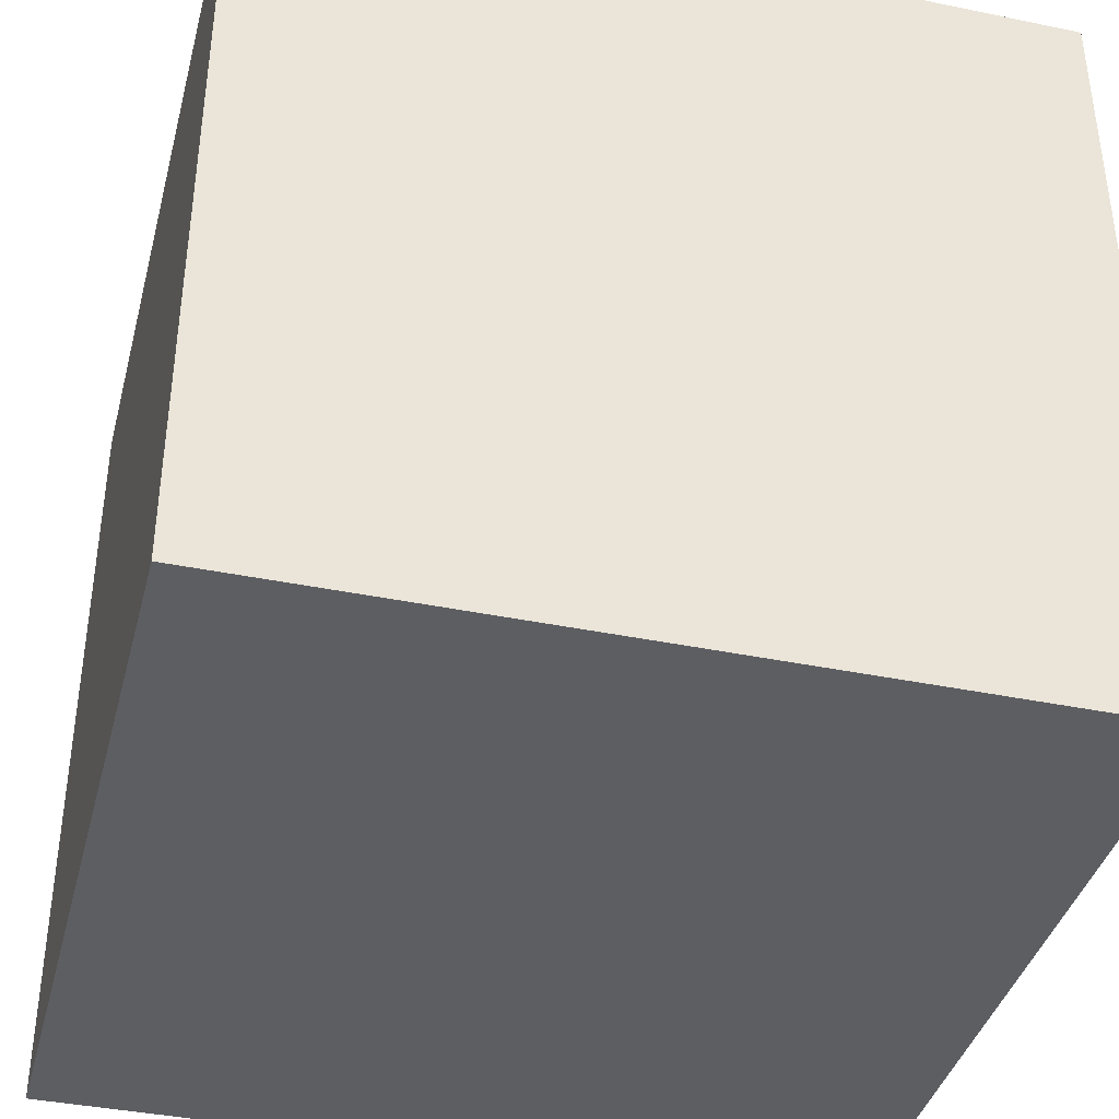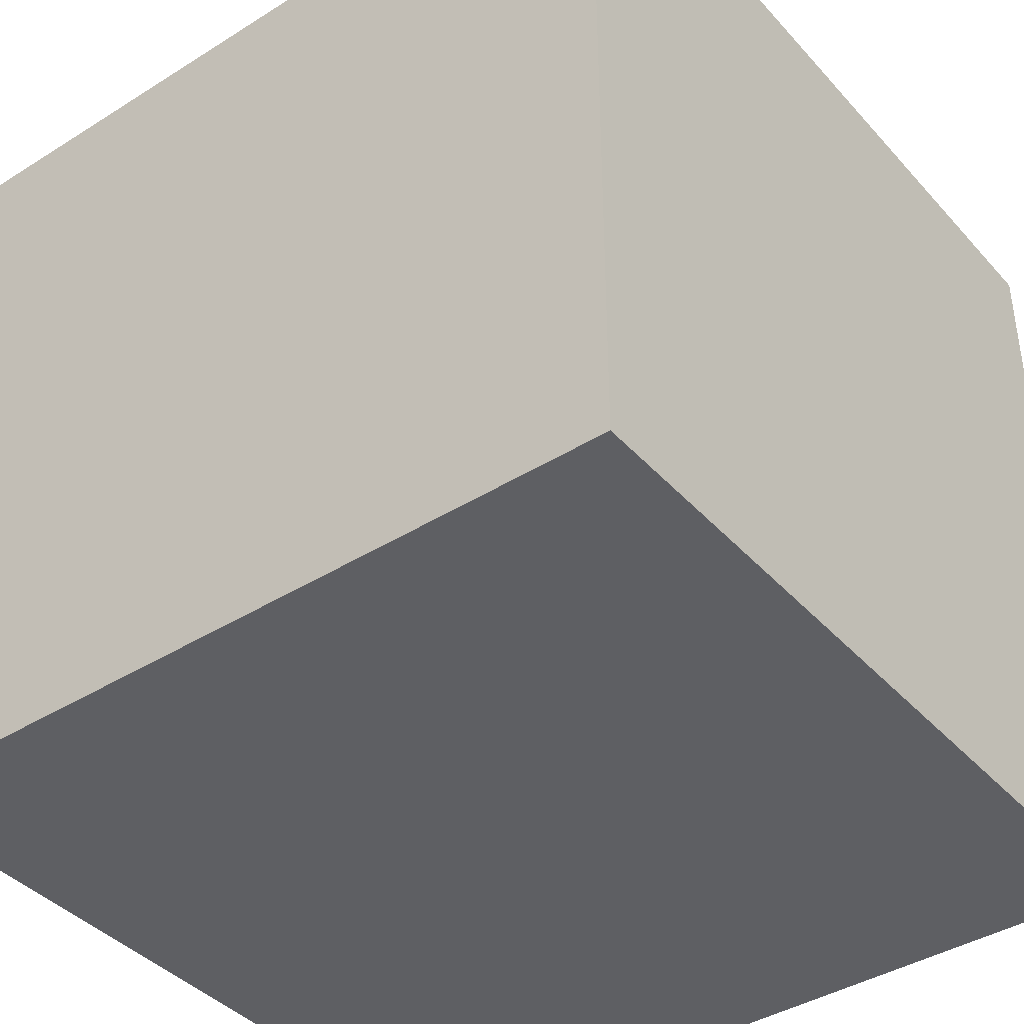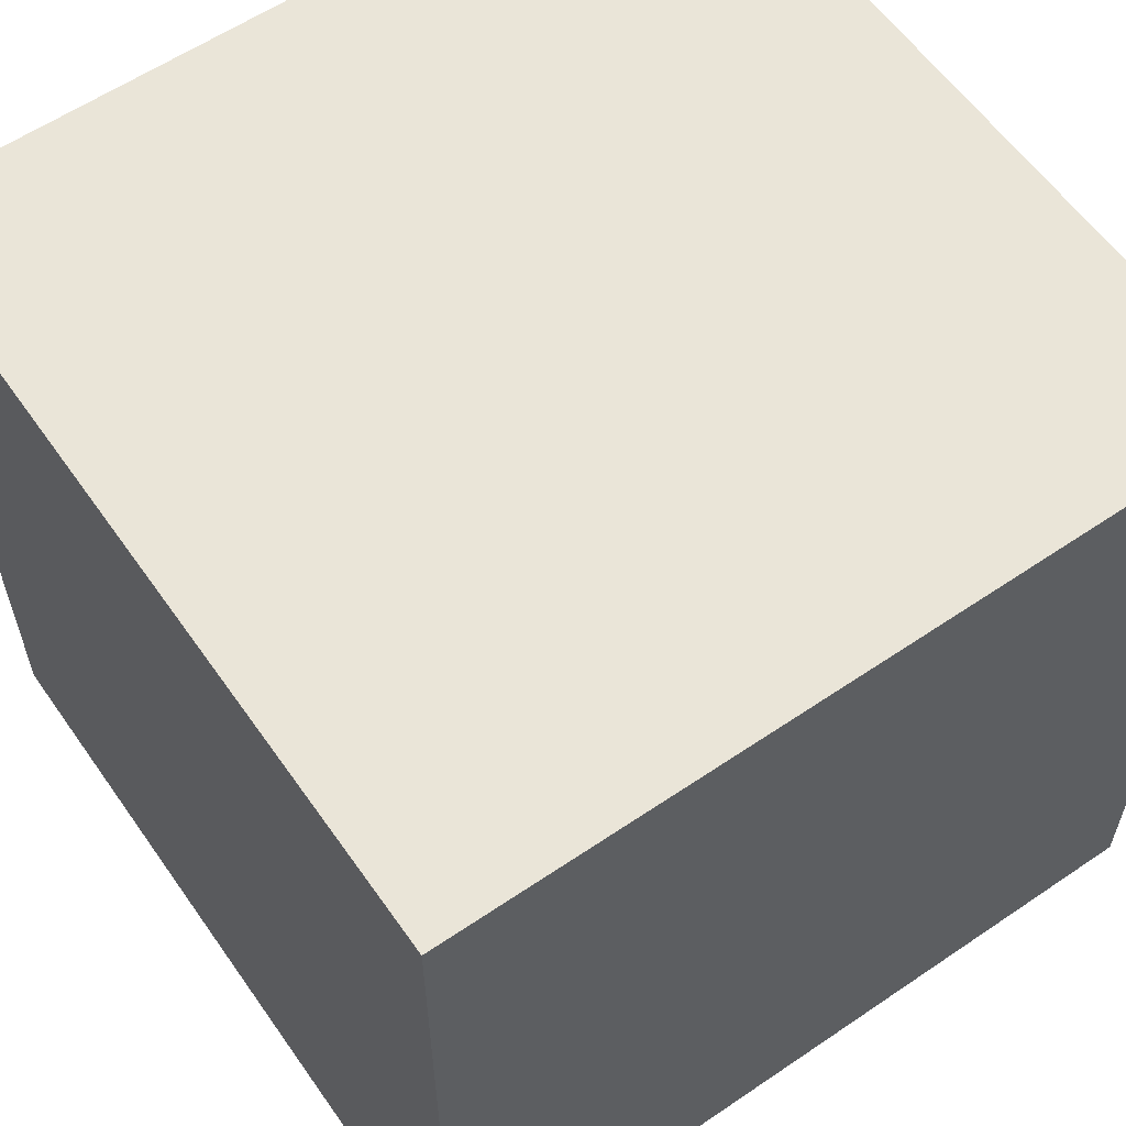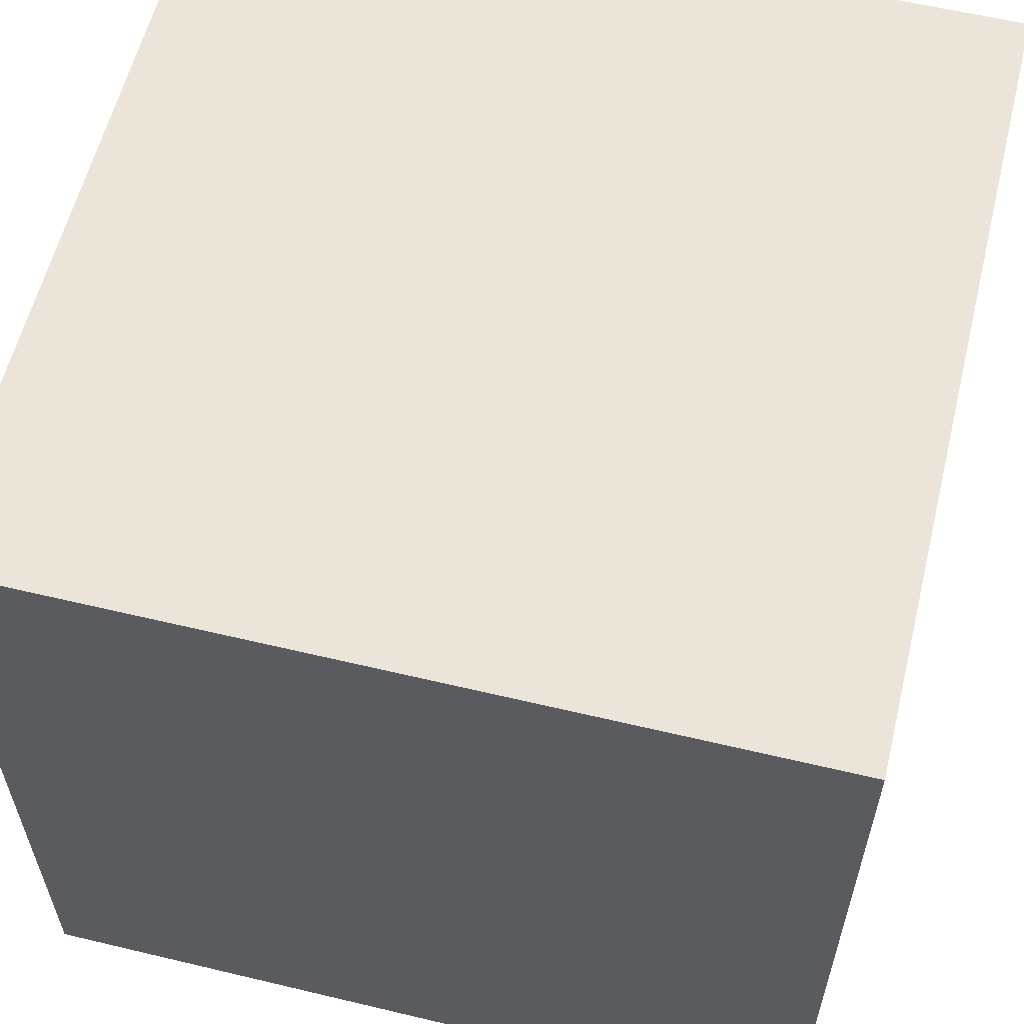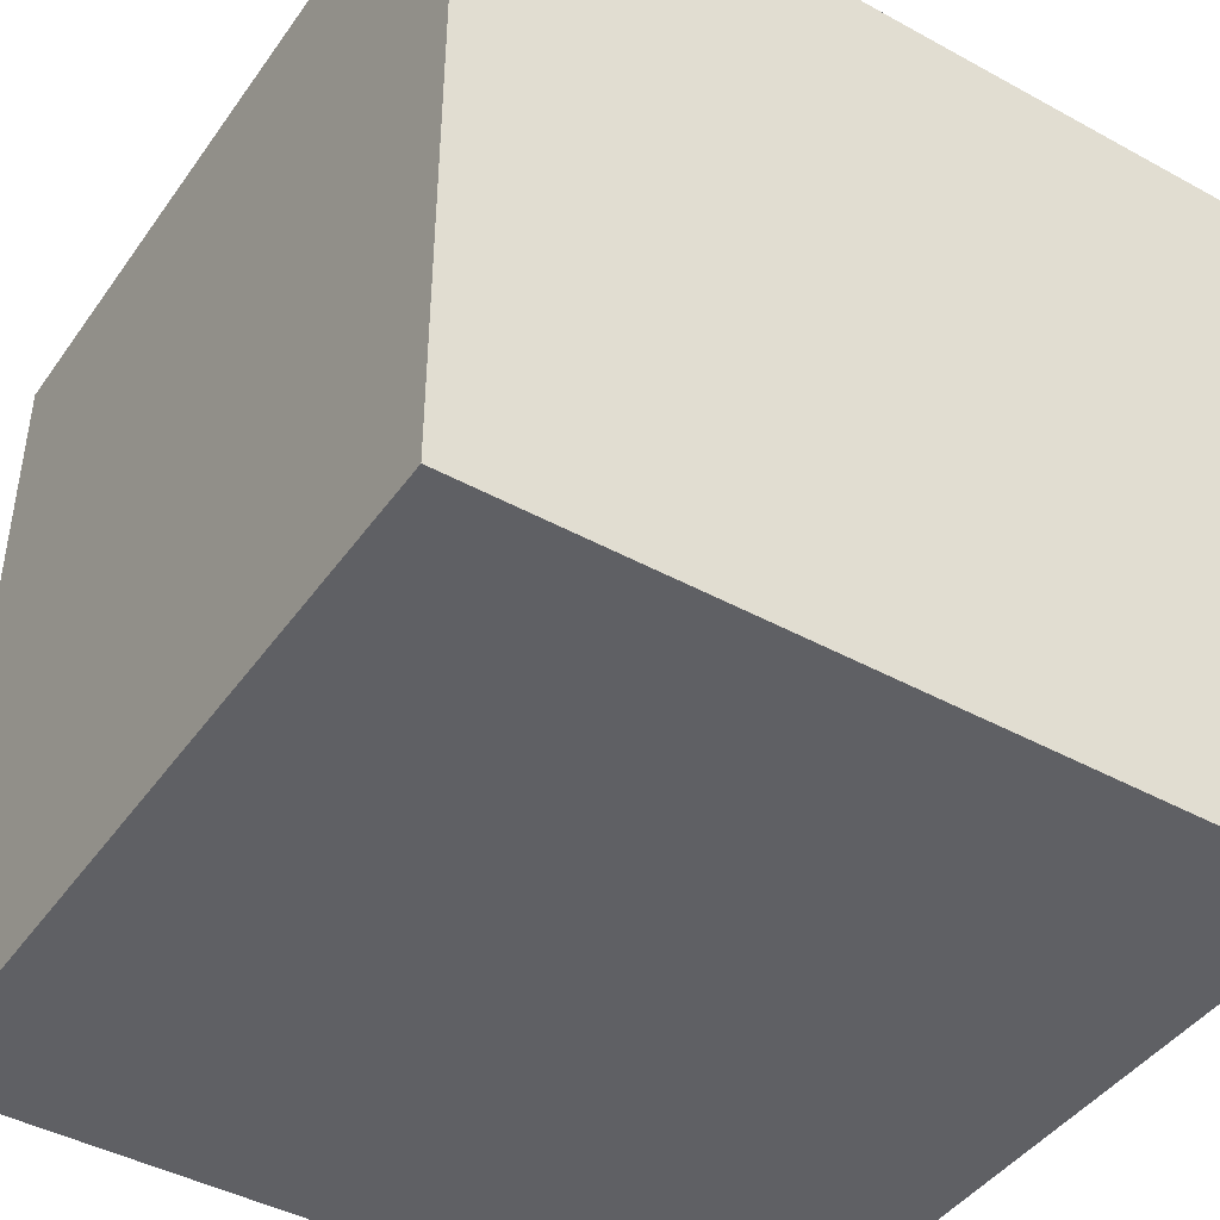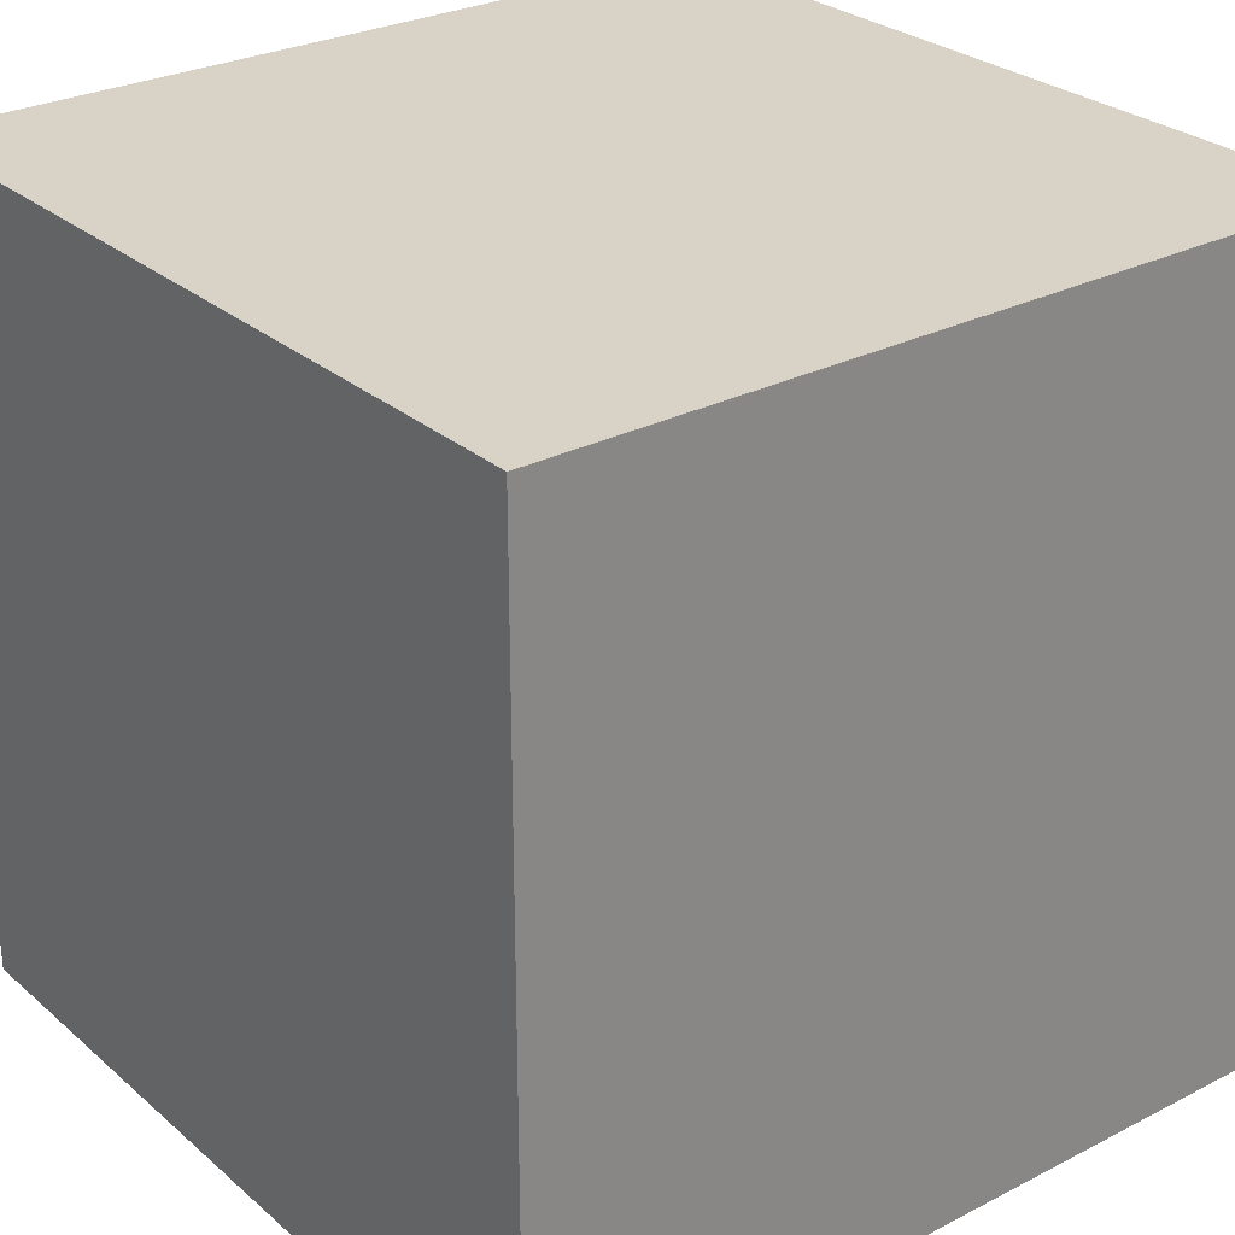
<metadata>
{"format":"obj","ext":"obj","renderer":"f3d","projection":"perspective","resolution":1024,"background":"white","views":[{"elev":-39.3,"azim":-104.4,"up":"+Z"},{"elev":-40.6,"azim":37.5,"up":"+Z"},{"elev":59.4,"azim":-34.9,"up":"+Y"},{"elev":59.2,"azim":-76.2,"up":"+Z"},{"elev":-43.7,"azim":147.2,"up":"+Z"},{"elev":27.9,"azim":-38.0,"up":"+Y"}]}
</metadata>
<code>
v 99 117.6 295.5
v 99 73.5 -305.2
v 99 49.5 -262.2
v 99 58.5 -305.2
v 99 0 -206.2
v 99 165 74.25
v 165 132 74.25
v 165 58.5 -305.2
v 165 85.35 -296.7
v 165 49.5 305.2
v 165 0 -206.2
v 99 0 222.8
v 165 0 222.8
v 165 132 -156.8
v 165 72.5 305.2
v 99 85.35 -296.7
v 99 45.48 -297.2
v 165 45.48 -297.2
v 165 73.5 -305.2
v 96.64 105.5 305.2
v 165 84.6 295.5
v 89 165 -110.5
v 99 132 74.25
v 99 159.2 -118.7
v 89 165 74.25
v 99 57.95 -262.2
v 99 49.5 305.2
v 99 132 -156.8
v 99 159.2 74.25
v -99 117.6 295.5
v -99 73.5 -305.2
v -99 49.5 -262.2
v -99 58.5 -305.2
v -99 -1.803e-05 -206.2
v -99 165 74.25
v -165 132 74.25
v -165 58.5 -305.2
v -165 85.35 -296.7
v -165 49.5 305.2
v -165 -1.803e-05 -206.2
v -99 1.947e-05 222.8
v -165 1.947e-05 222.8
v -165 132 -156.8
v -165 72.5 305.2
v -99 85.35 -296.7
v -99 45.48 -297.2
v -165 45.48 -297.2
v -165 73.5 -305.2
v -96.64 105.5 305.2
v -165 84.6 295.5
v -89 165 -110.6
v -99 132 74.25
v -99 159.2 -118.7
v -89 165 74.25
v -99 57.95 -262.2
v -99 49.5 305.2
v -99 132 -156.8
v -99 159.2 74.25
o hull
f 1 21 7
f 7 6 1
f 27 10 15
f 27 15 20
f 44 39 56
f 49 44 56
f 20 49 56
f 27 20 56
f 7 23 29
f 29 6 7
f 7 14 28
f 28 23 7
f 28 14 9
f 9 16 28
f 16 26 28
f 8 19 9
f 18 8 9
f 11 18 9
f 11 9 14
f 11 14 7
f 13 11 7
f 13 7 21
f 13 21 15
f 13 15 10
f 5 12 27
f 27 3 5
f 1 6 25
f 1 25 54
f 54 35 30
f 1 54 30
f 1 20 15
f 15 21 1
f 30 49 20
f 20 1 30
f 22 51 54
f 54 25 22
f 23 28 24
f 24 29 23
f 25 29 24
f 24 22 25
f 4 17 3
f 4 3 26
f 2 4 26
f 16 2 26
f 3 27 56
f 56 32 3
f 17 5 3
f 6 29 25
f 30 35 36
f 36 50 30
f 58 52 36
f 36 35 58
f 36 52 57
f 57 43 36
f 57 45 38
f 38 43 57
f 45 57 55
f 42 39 44
f 42 44 50
f 42 50 36
f 38 48 37
f 38 37 47
f 38 47 40
f 43 38 40
f 36 43 40
f 42 36 40
f 34 32 56
f 56 41 34
f 30 50 44
f 44 49 30
f 52 58 53
f 53 57 52
f 54 51 53
f 53 58 54
f 32 46 33
f 55 32 33
f 55 33 31
f 45 55 31
f 53 51 22
f 53 22 24
f 53 24 28
f 57 53 28
f 57 28 26
f 55 57 26
f 55 26 3
f 3 32 55
f 46 32 34
f 35 54 58
f 2 19 8
f 8 4 2
f 17 18 11
f 11 5 17
f 12 13 10
f 10 27 12
f 11 13 12
f 12 5 11
f 9 19 2
f 2 16 9
f 8 18 17
f 17 4 8
f 31 33 37
f 37 48 31
f 46 34 40
f 40 47 46
f 41 56 39
f 39 42 41
f 40 34 41
f 41 42 40
f 38 45 31
f 31 48 38
f 37 33 46
f 46 47 37
v -16.5 165 0
v 16.5 165 0
v -16.5 165 -33
v 16.5 165 -33
v -16.5 198 0
v 16.5 198 0
v -16.5 198 -33
v 16.5 198 -33
o mount
f 62 60 59
f 59 61 62
f 66 65 63
f 63 64 66
f 59 60 64
f 64 63 59
f 66 64 60
f 60 62 66
f 62 61 65
f 65 66 62
f 61 59 63
f 63 65 61

</code>
